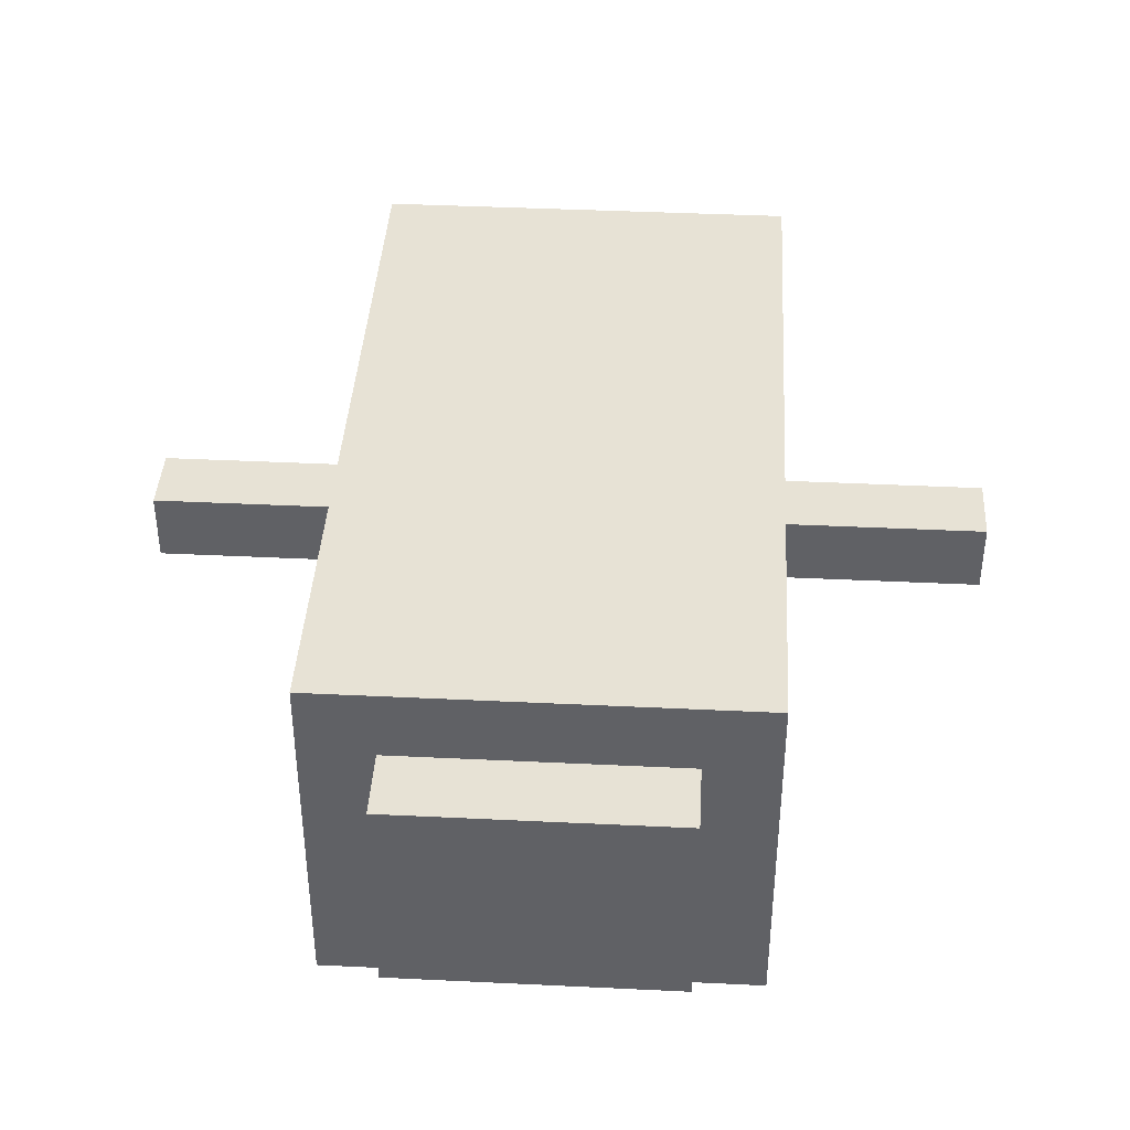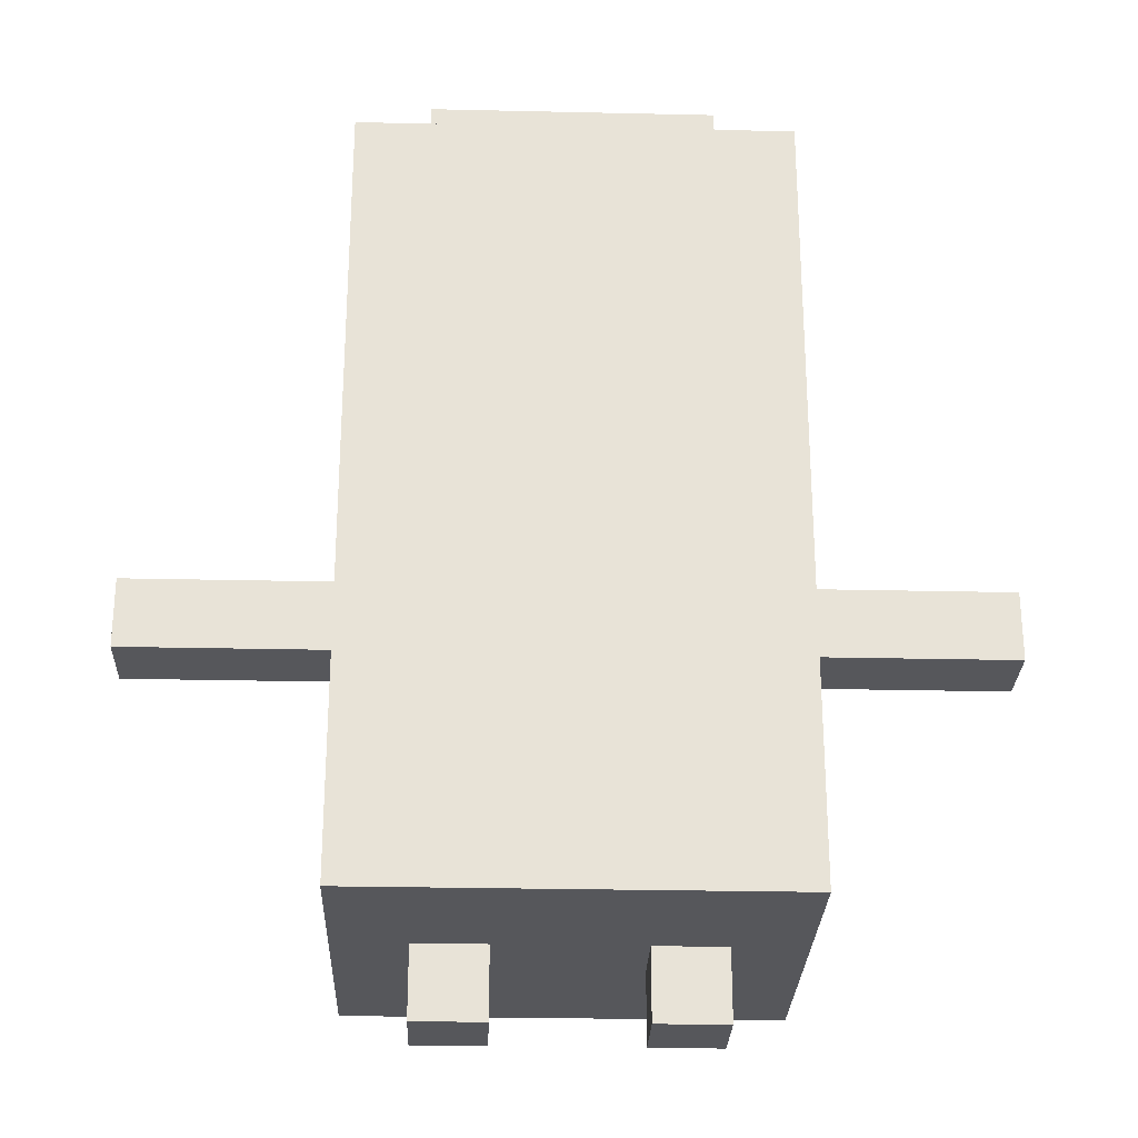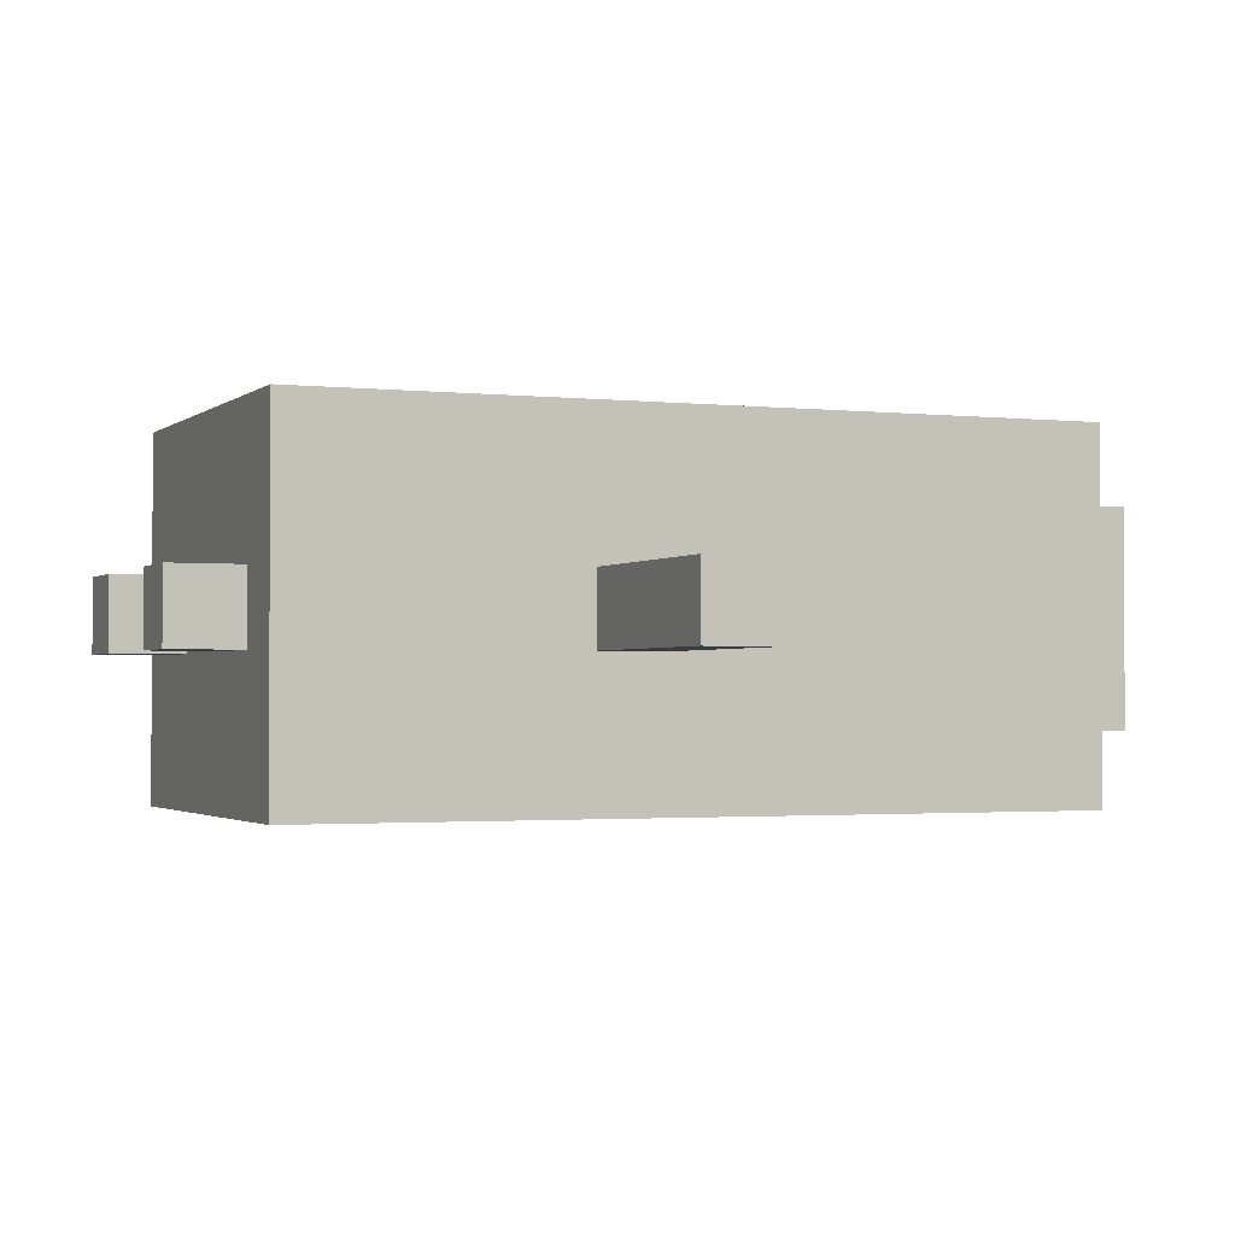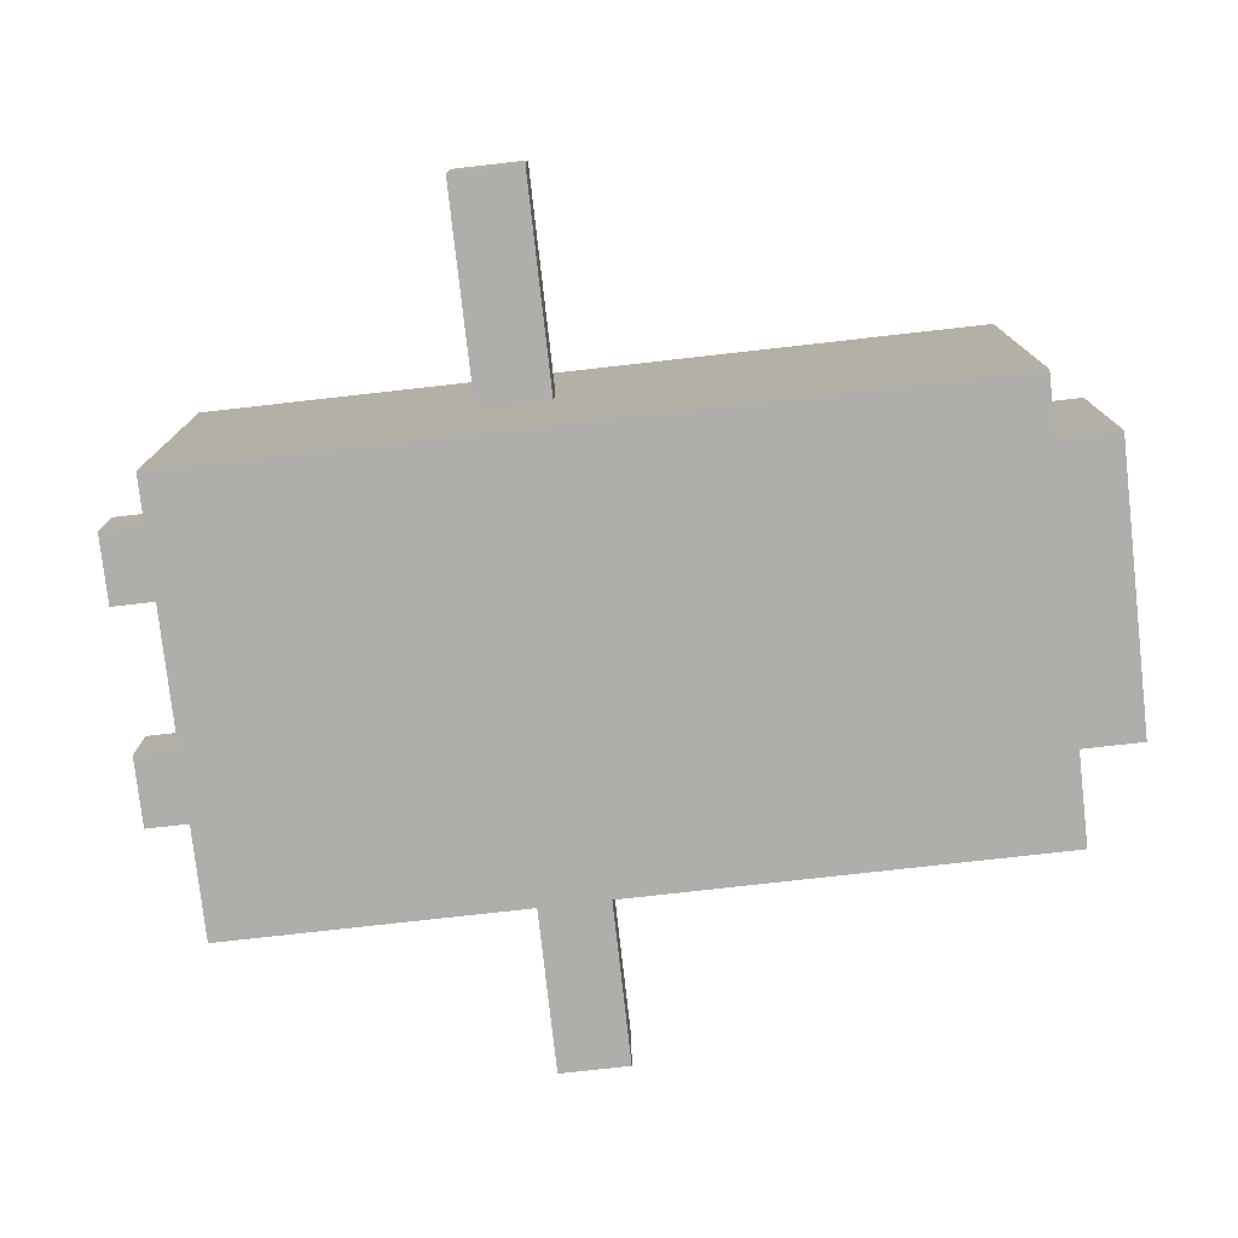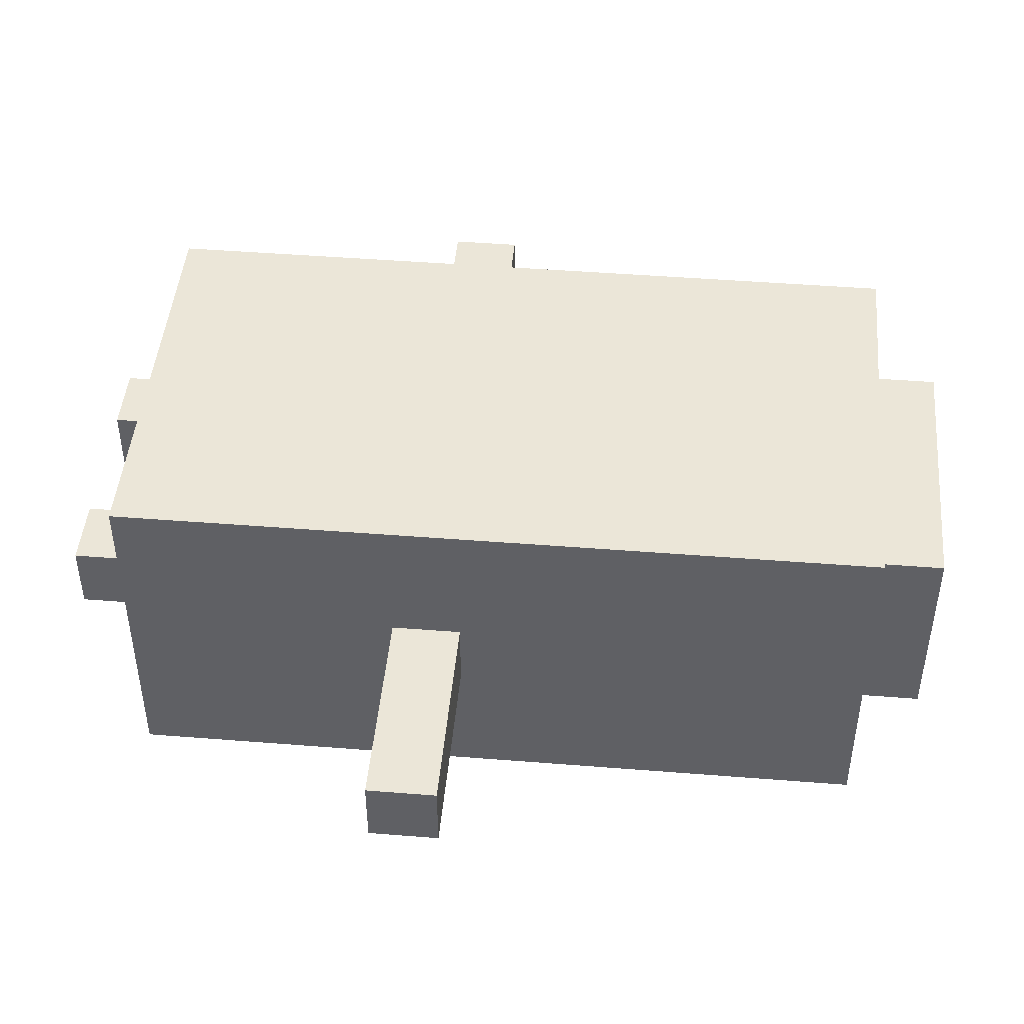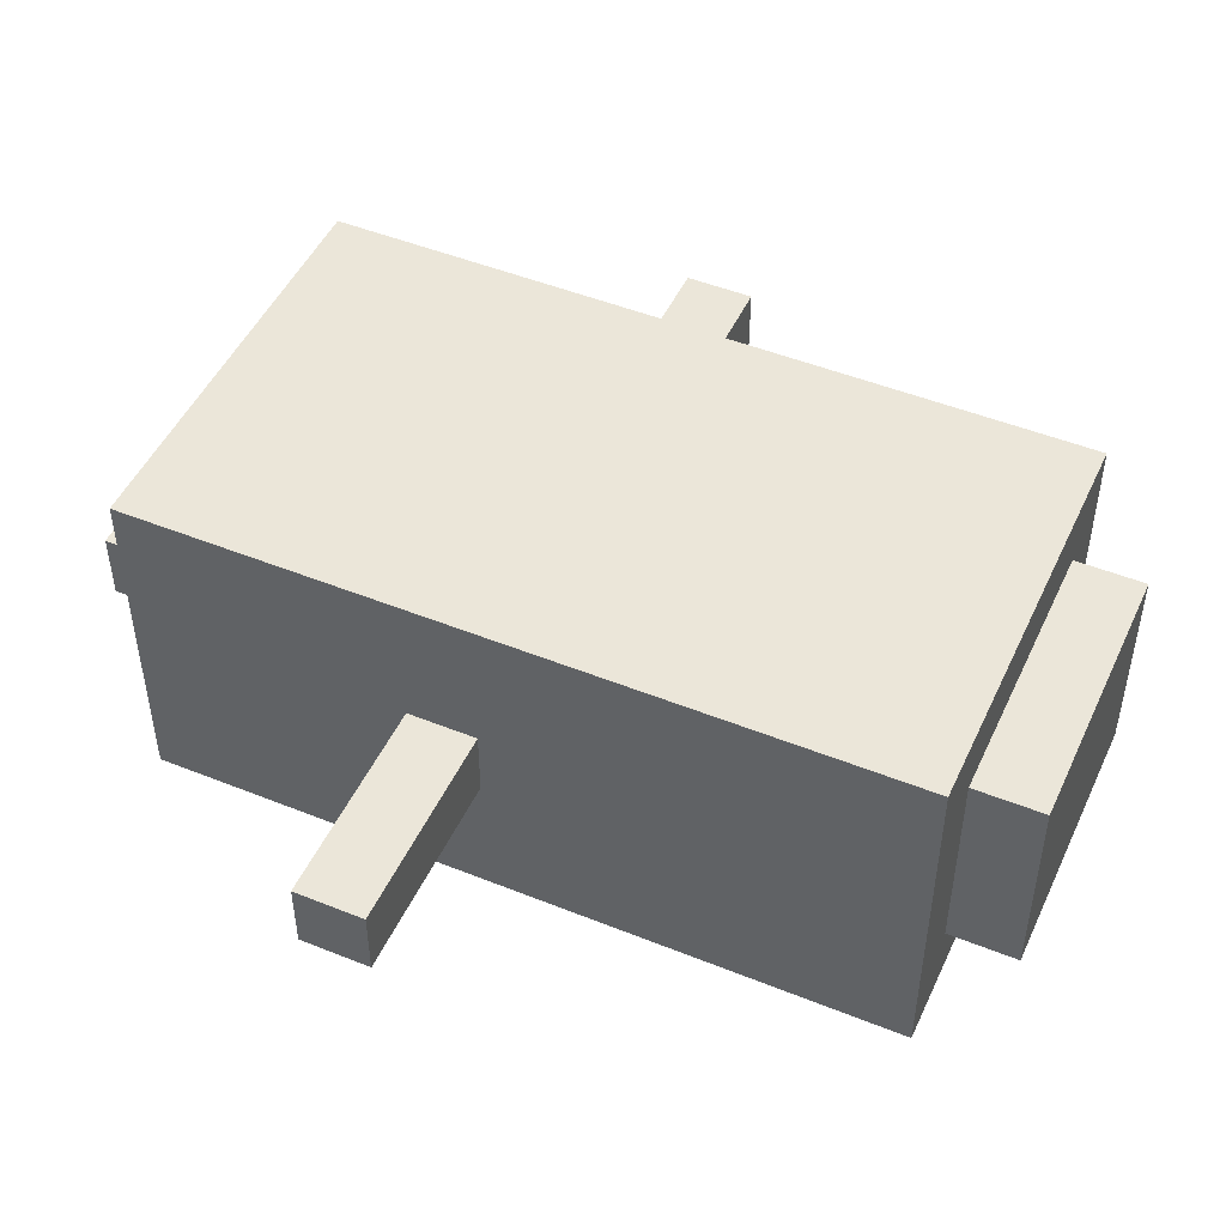
<metadata>
{"format":"obj","ext":"obj","renderer":"f3d","projection":"perspective","resolution":1024,"background":"white","views":[{"elev":40.4,"azim":-176.6,"up":"+Z"},{"elev":-27.1,"azim":178.0,"up":"+Y"},{"elev":-1.8,"azim":67.6,"up":"+Z"},{"elev":-77.6,"azim":96.4,"up":"+Z"},{"elev":46.1,"azim":95.2,"up":"+Z"},{"elev":48.5,"azim":114.2,"up":"+Z"}]}
</metadata>
<code>
g chr_player
v -6 5 0.5
v -6 5 -0.5
v -6 6 0.5
v -6 6 -0.5
v -3 1 2.5
v -3 1 -2.5
v -3 5 0.5
v -3 5 -0.5
v -3 6 0.5
v -3 6 -0.5
v -3 7 2.5
v -3 7 -2.5
v -3 12 2.5
v -3 12 -2.5
v -2 0 0.5
v -2 0 -0.5
v -2 1 0.5
v -2 1 -0.5
v -2 12 1.5
v -2 12 -1.5
v -2 13 1.5
v -2 13 -1.5
v 1 0 0.5
v 1 0 -0.5
v 1 1 0.5
v 1 1 -0.5
v -1 0 0.5
v -1 0 -0.5
v -1 1 0.5
v -1 1 -0.5
v 2 0 0.5
v 2 0 -0.5
v 2 1 0.5
v 2 1 -0.5
v 2 12 1.5
v 2 12 -1.5
v 2 13 1.5
v 2 13 -1.5
v 3 1 2.5
v 3 1 -2.5
v 3 5 0.5
v 3 5 -0.5
v 3 6 0.5
v 3 6 -0.5
v 3 7 2.5
v 3 7 -2.5
v 3 12 2.5
v 3 12 -2.5
v 6 5 0.5
v 6 5 -0.5
v 6 6 0.5
v 6 6 -0.5
v -3 1 2.5
v -3 7 2.5
v -3 12 2.5
v -2 8 2.5
v -2 9 2.5
v -2 10 2.5
v -1 6 2.5
v -1 7 2.5
v -1 8 2.5
v -1 9 2.5
v -1 10 2.5
v 1 6 2.5
v 1 7 2.5
v 1 8 2.5
v 1 9 2.5
v 1 10 2.5
v 2 8 2.5
v 2 9 2.5
v 2 10 2.5
v 3 1 2.5
v 3 7 2.5
v 3 12 2.5
v -2 12 1.5
v -2 13 1.5
v 2 12 1.5
v 2 13 1.5
v -6 5 0.5
v -6 6 0.5
v -5 5 0.5
v -5 6 0.5
v -3 5 0.5
v -3 6 0.5
v -2 0 0.5
v -2 1 0.5
v -1 0 0.5
v -1 1 0.5
v 1 0 0.5
v 1 1 0.5
v 2 0 0.5
v 2 1 0.5
v 3 5 0.5
v 3 6 0.5
v 5 5 0.5
v 5 6 0.5
v 6 5 0.5
v 6 6 0.5
v -6 5 -0.5
v -6 6 -0.5
v -5 5 -0.5
v -5 6 -0.5
v -3 5 -0.5
v -3 6 -0.5
v -2 0 -0.5
v -2 1 -0.5
v -1 0 -0.5
v -1 1 -0.5
v 1 0 -0.5
v 1 1 -0.5
v 2 0 -0.5
v 2 1 -0.5
v 3 5 -0.5
v 3 6 -0.5
v 5 5 -0.5
v 5 6 -0.5
v 6 5 -0.5
v 6 6 -0.5
v -2 12 -1.5
v -2 13 -1.5
v 2 12 -1.5
v 2 13 -1.5
v -3 1 -2.5
v -3 7 -2.5
v -3 12 -2.5
v 3 1 -2.5
v 3 7 -2.5
v 3 12 -2.5
v -2 0 0.5
v -1 0 0.5
v 1 0 0.5
v 2 0 0.5
v -2 0 -0.5
v -1 0 -0.5
v 1 0 -0.5
v 2 0 -0.5
v -3 1 2.5
v 3 1 2.5
v -2 1 0.5
v -1 1 0.5
v 1 1 0.5
v 2 1 0.5
v -2 1 -0.5
v -1 1 -0.5
v 1 1 -0.5
v 2 1 -0.5
v -3 1 -2.5
v 3 1 -2.5
v -6 5 0.5
v -5 5 0.5
v -3 5 0.5
v 3 5 0.5
v 5 5 0.5
v 6 5 0.5
v -6 5 -0.5
v -5 5 -0.5
v -3 5 -0.5
v 3 5 -0.5
v 5 5 -0.5
v 6 5 -0.5
v -6 6 0.5
v -5 6 0.5
v -3 6 0.5
v 3 6 0.5
v 5 6 0.5
v 6 6 0.5
v -6 6 -0.5
v -5 6 -0.5
v -3 6 -0.5
v 3 6 -0.5
v 5 6 -0.5
v 6 6 -0.5
v -3 12 2.5
v 3 12 2.5
v -2 12 1.5
v 2 12 1.5
v -2 12 -1.5
v 2 12 -1.5
v -3 12 -2.5
v 3 12 -2.5
v -2 13 1.5
v 2 13 1.5
v -2 13 -1.5
v 2 13 -1.5
f 3 2 1
f 4 2 3
f 7 6 5
f 8 6 7
f 9 7 5
f 10 6 8
f 11 9 5
f 11 10 9
f 12 6 10
f 12 10 11
f 13 12 11
f 14 12 13
f 17 16 15
f 18 16 17
f 21 20 19
f 22 20 21
f 25 24 23
f 26 24 25
f 27 28 29
f 29 28 30
f 31 32 33
f 33 32 34
f 35 36 37
f 37 36 38
f 39 40 41
f 41 40 42
f 39 41 43
f 42 40 44
f 39 43 45
f 43 44 45
f 44 40 46
f 45 44 46
f 45 46 47
f 47 46 48
f 49 50 51
f 51 50 52
f 56 55 54
f 57 55 56
f 58 55 57
f 59 54 53
f 60 56 54
f 60 54 59
f 61 57 56
f 61 56 60
f 62 58 57
f 62 57 61
f 63 55 58
f 63 58 62
f 64 62 61
f 64 59 53
f 64 63 62
f 64 61 60
f 64 60 59
f 65 63 64
f 66 63 65
f 67 63 66
f 68 55 63
f 68 63 67
f 69 67 66
f 69 66 65
f 70 68 67
f 70 67 69
f 71 55 68
f 71 68 70
f 72 64 53
f 72 65 64
f 73 70 69
f 73 65 72
f 73 71 70
f 73 69 65
f 74 55 71
f 74 71 73
f 77 76 75
f 78 76 77
f 81 80 79
f 82 80 81
f 83 82 81
f 84 82 83
f 87 86 85
f 88 86 87
f 91 90 89
f 92 90 91
f 95 94 93
f 96 94 95
f 97 96 95
f 98 96 97
f 99 100 101
f 101 100 102
f 101 102 103
f 103 102 104
f 105 106 107
f 107 106 108
f 109 110 111
f 111 110 112
f 113 114 115
f 115 114 116
f 115 116 117
f 117 116 118
f 119 120 121
f 121 120 122
f 123 124 126
f 124 125 127
f 126 124 127
f 127 125 128
f 133 130 129
f 134 130 133
f 135 132 131
f 136 132 135
f 139 138 137
f 140 138 139
f 141 138 140
f 142 138 141
f 143 139 137
f 144 141 140
f 145 141 144
f 146 138 142
f 147 145 144
f 147 146 145
f 147 143 137
f 147 144 143
f 148 138 146
f 148 146 147
f 155 150 149
f 156 151 150
f 156 150 155
f 157 151 156
f 158 153 152
f 159 154 153
f 159 153 158
f 160 154 159
f 161 162 167
f 162 163 168
f 167 162 168
f 168 163 169
f 164 165 170
f 165 166 171
f 170 165 171
f 171 166 172
f 173 174 175
f 175 174 176
f 173 175 177
f 176 174 178
f 173 177 179
f 177 178 179
f 178 174 180
f 179 178 180
f 181 182 183
f 183 182 184

</code>
